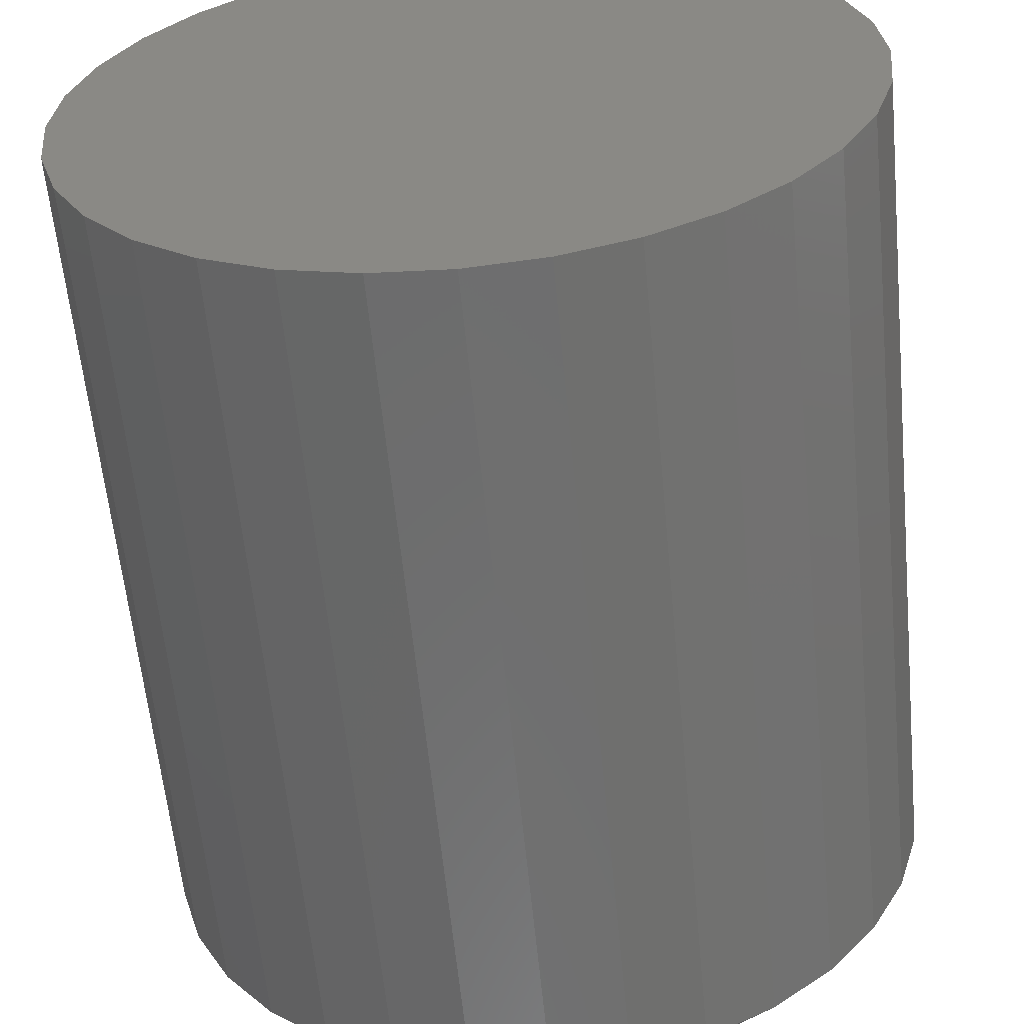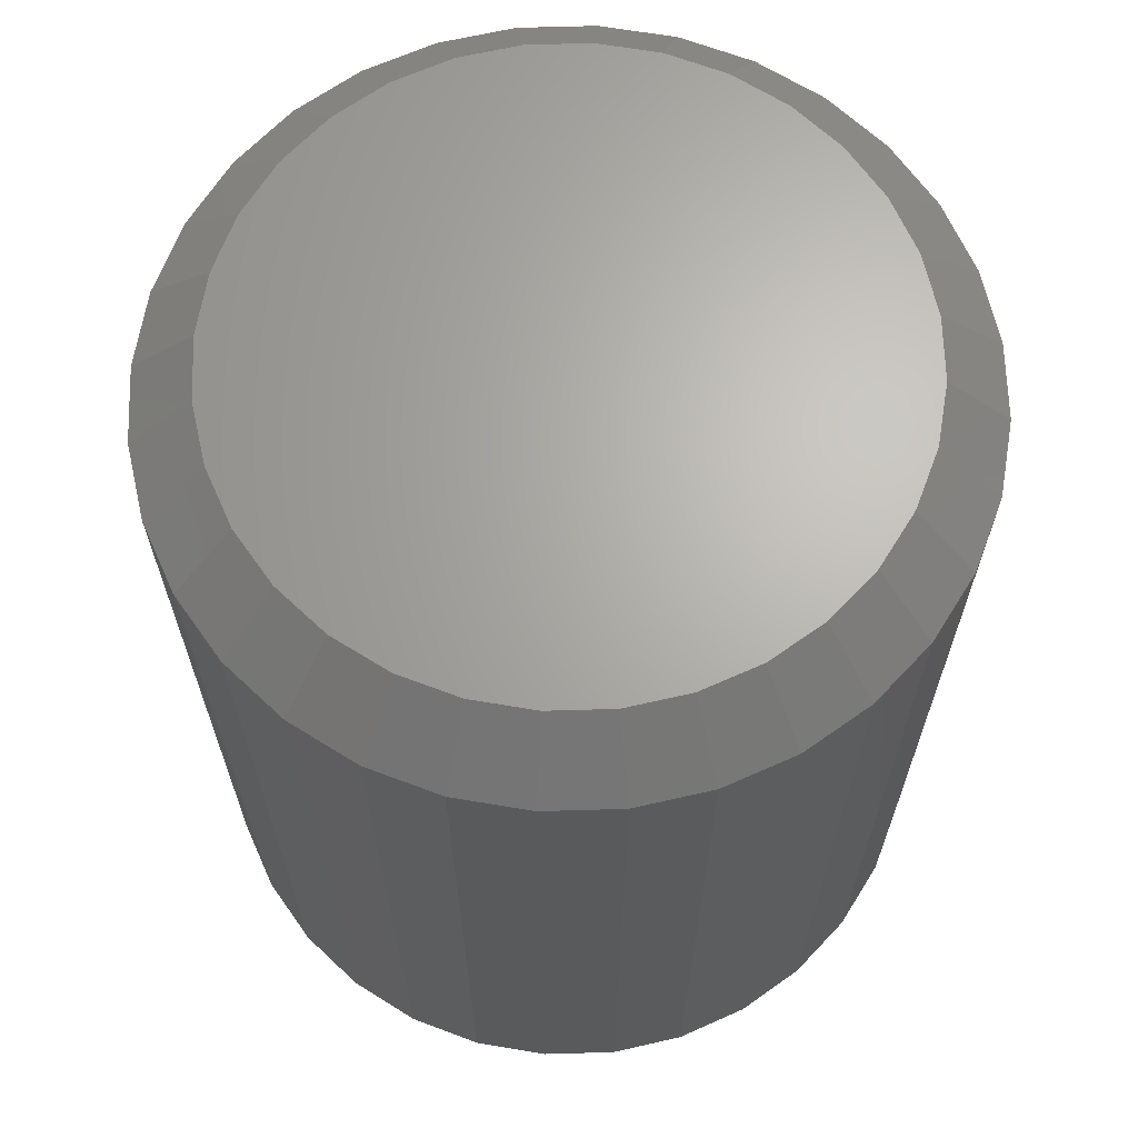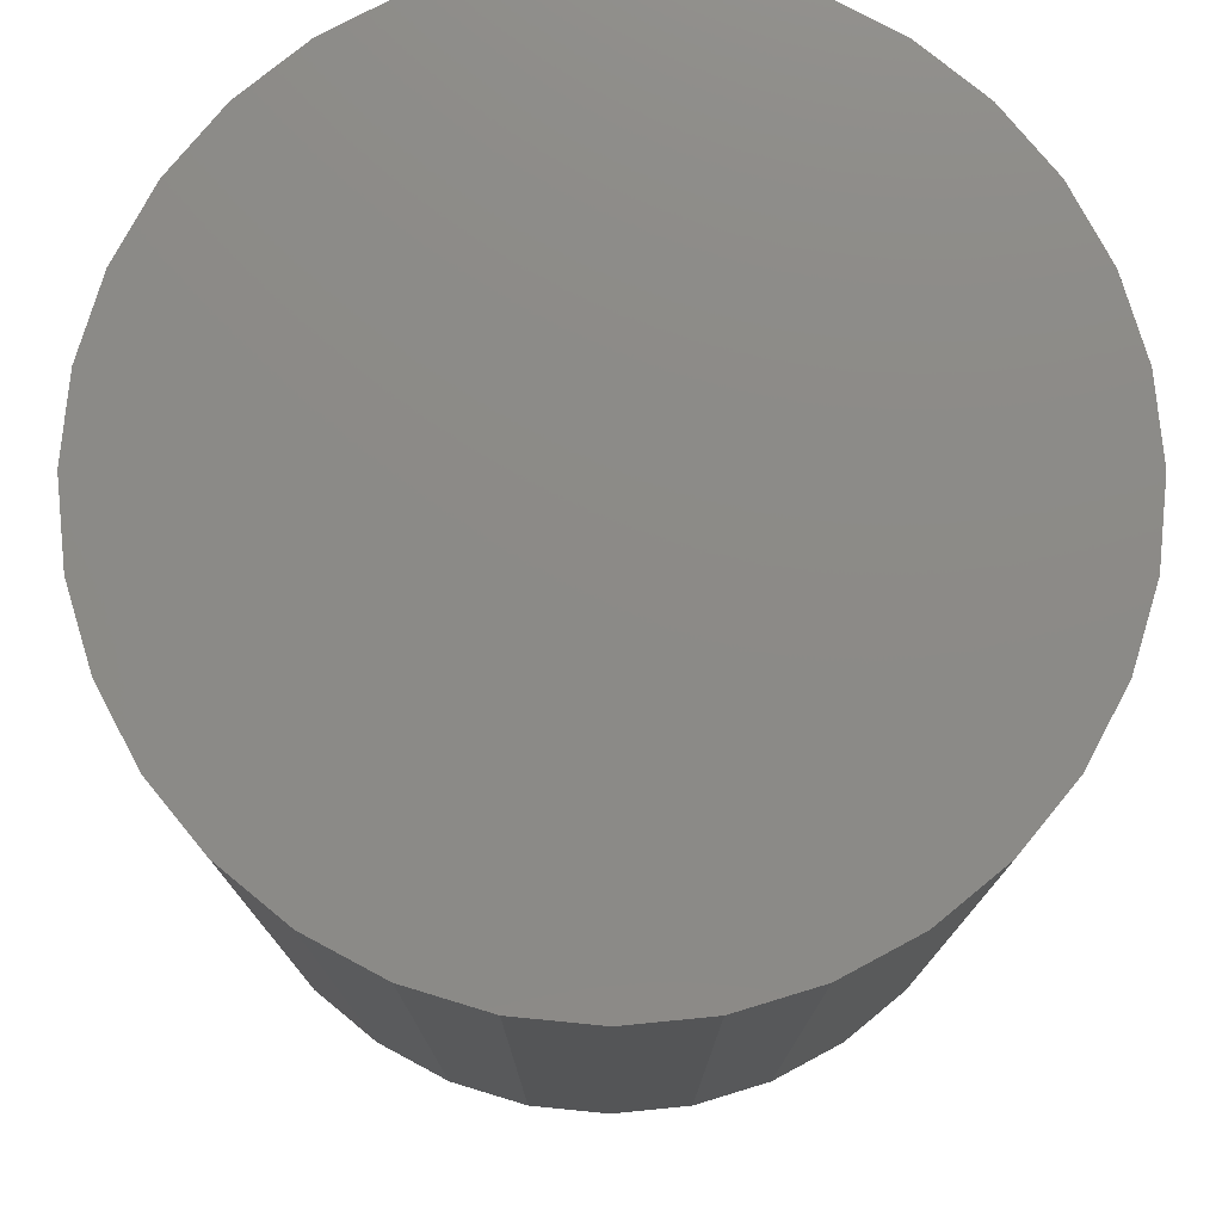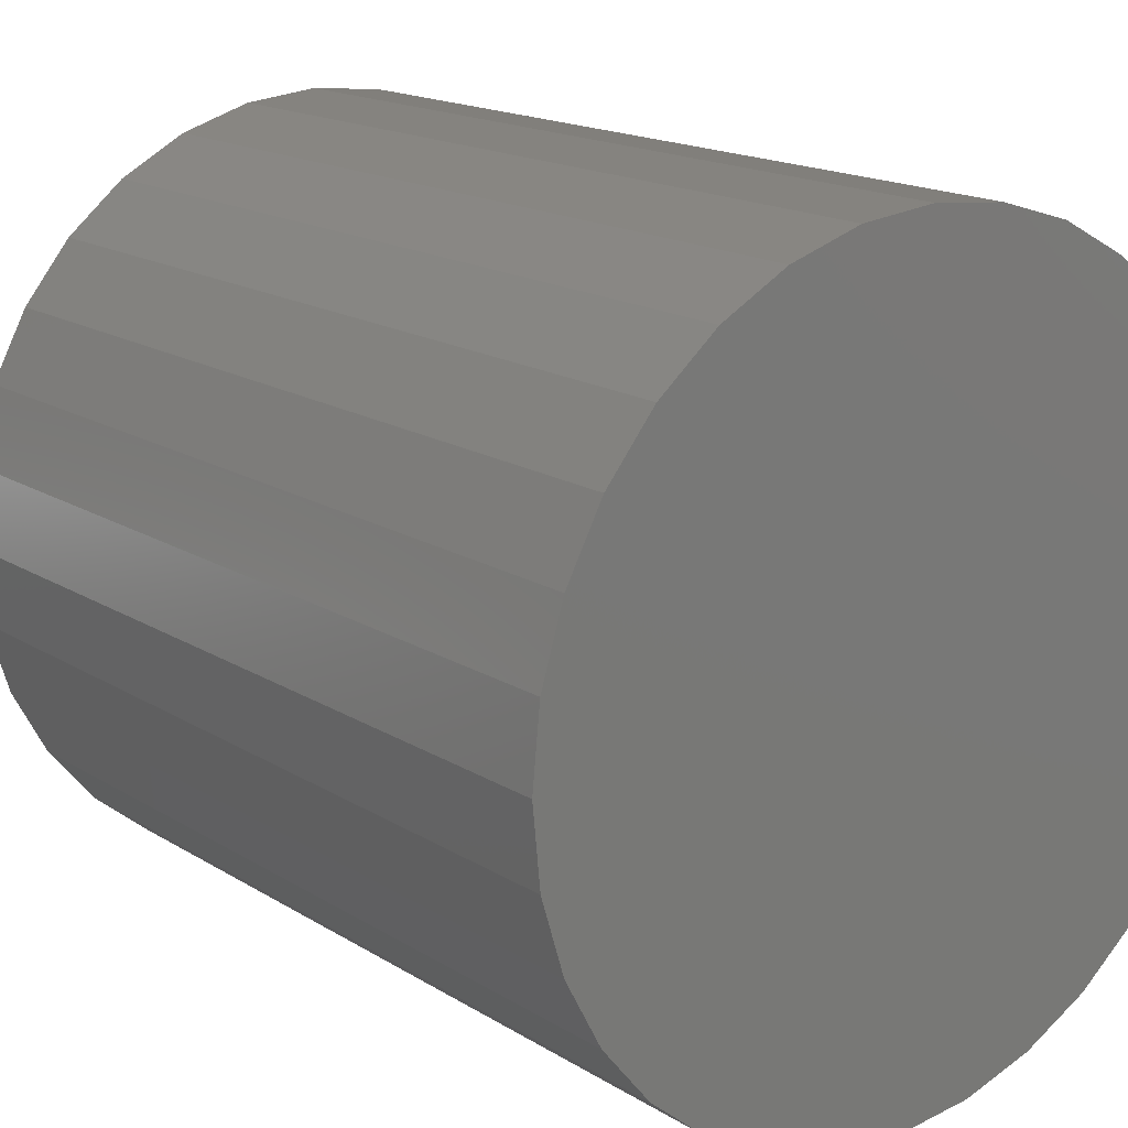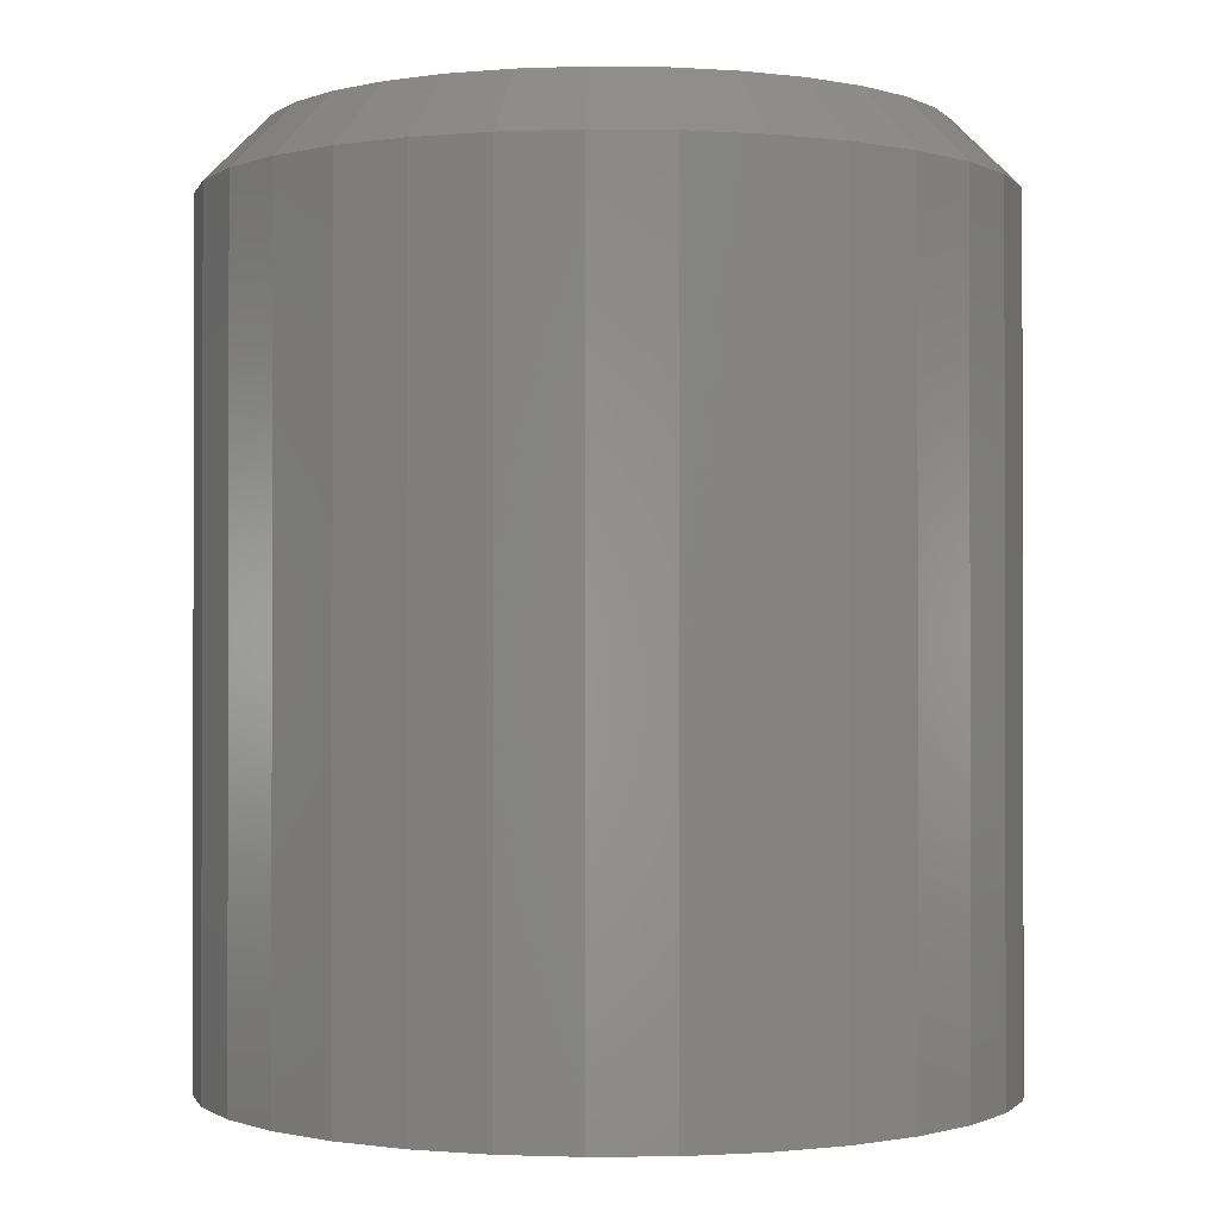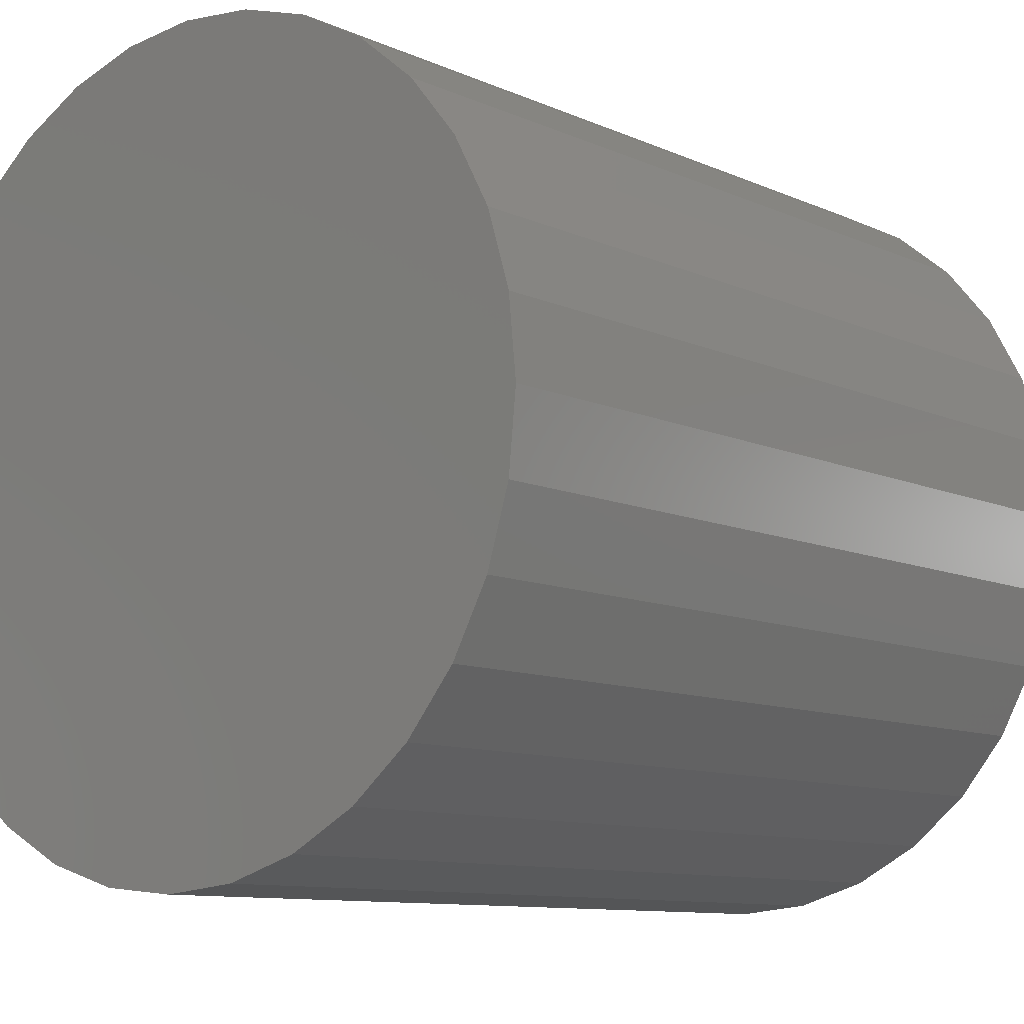
<metadata>
{"format":"stl","ext":"stl","renderer":"f3d","projection":"perspective","resolution":1024,"background":"white","views":[{"elev":-60.0,"azim":5.5,"up":"+Z"},{"elev":66.2,"azim":172.7,"up":"+Y"},{"elev":-12.7,"azim":-0.1,"up":"+Z"},{"elev":16.5,"azim":-38.7,"up":"+Z"},{"elev":-0.8,"azim":-177.2,"up":"+Y"},{"elev":-9.8,"azim":40.6,"up":"+Z"}]}
</metadata>
<code>
# stl→obj: 96 verts, 188 faces
v 0.6243 1.607e-16 0.0377
v 0.6318 1.617e-16 0.03995
v 0.6395 1.626e-16 0.04071
v 0.6472 1.634e-16 0.03995
v 0.6546 1.641e-16 0.0377
v 0.6175 1.598e-16 0.03404
v 0.6614 1.647e-16 0.03404
v 0.6115 1.588e-16 0.02912
v 0.6674 1.651e-16 0.02912
v 0.6066 1.58e-16 0.02313
v 0.6724 1.653e-16 0.02313
v 0.6029 1.572e-16 0.01629
v 0.676 1.653e-16 0.01629
v 0.6007 1.565e-16 0.008868
v 0.6783 1.651e-16 0.008868
v 0.676 1.636e-16 -0.01399
v 0.6029 1.555e-16 -0.01399
v 0.6783 1.643e-16 -0.006566
v 0.6066 1.555e-16 -0.02082
v 0.6724 1.628e-16 -0.02082
v 0.6115 1.557e-16 -0.02682
v 0.6674 1.62e-16 -0.02682
v 0.6175 1.561e-16 -0.03174
v 0.6614 1.61e-16 -0.03174
v 0.6243 1.567e-16 -0.03539
v 0.6546 1.6e-16 -0.03539
v 0.6318 1.574e-16 -0.03764
v 0.6395 1.582e-16 -0.0384
v 0.6472 1.591e-16 -0.03764
v 0.6007 1.557e-16 -0.006566
v 0.5999 1.56e-16 0.001151
v 0.679 1.648e-16 0.001151
v 0.6868 -0.007812 0.001151
v 0.6868 -0.1094 0.001151
v 0.6859 -0.007812 -0.00809
v 0.6859 -0.1094 -0.00809
v 0.6832 -0.007812 -0.01698
v 0.6832 -0.1094 -0.01698
v 0.6789 -0.007812 -0.02517
v 0.6789 -0.1094 -0.02517
v 0.673 -0.007812 -0.03234
v 0.673 -0.1094 -0.03234
v 0.6658 -0.007812 -0.03823
v 0.6658 -0.1094 -0.03823
v 0.6576 -0.007812 -0.04261
v 0.6576 -0.1094 -0.04261
v 0.6487 -0.007812 -0.04531
v 0.6487 -0.1094 -0.04531
v 0.6395 -0.007812 -0.04622
v 0.6395 -0.1094 -0.04622
v 0.6302 -0.007812 -0.04531
v 0.6302 -0.1094 -0.04531
v 0.6213 -0.007812 -0.04261
v 0.6213 -0.1094 -0.04261
v 0.6132 -0.007812 -0.03823
v 0.6132 -0.1094 -0.03823
v 0.606 -0.007812 -0.03234
v 0.606 -0.1094 -0.03234
v 0.6001 -0.007812 -0.02517
v 0.6001 -0.1094 -0.02517
v 0.5957 -0.007812 -0.01698
v 0.5957 -0.1094 -0.01698
v 0.593 -0.007812 -0.00809
v 0.593 -0.1094 -0.00809
v 0.5921 -0.007812 0.001151
v 0.5921 -0.1094 0.001151
v 0.593 -0.007812 0.01039
v 0.593 -0.1094 0.01039
v 0.5957 -0.007812 0.01928
v 0.5957 -0.1094 0.01928
v 0.6001 -0.007812 0.02747
v 0.6001 -0.1094 0.02747
v 0.606 -0.007812 0.03465
v 0.606 -0.1094 0.03465
v 0.6132 -0.007812 0.04054
v 0.6132 -0.1094 0.04054
v 0.6213 -0.007812 0.04491
v 0.6213 -0.1094 0.04491
v 0.6302 -0.007812 0.04761
v 0.6302 -0.1094 0.04761
v 0.6395 -0.007812 0.04852
v 0.6395 -0.1094 0.04852
v 0.6487 -0.007812 0.04761
v 0.6487 -0.1094 0.04761
v 0.6576 -0.007812 0.04491
v 0.6576 -0.1094 0.04491
v 0.6658 -0.007812 0.04054
v 0.6658 -0.1094 0.04054
v 0.673 -0.007812 0.03465
v 0.673 -0.1094 0.03465
v 0.6789 -0.007812 0.02747
v 0.6789 -0.1094 0.02747
v 0.6832 -0.007812 0.01928
v 0.6832 -0.1094 0.01928
v 0.6859 -0.007812 0.01039
v 0.6859 -0.1094 0.01039
f 1 2 3
f 1 3 4
f 5 1 4
f 6 1 5
f 7 6 5
f 8 6 7
f 9 8 7
f 10 8 9
f 11 10 9
f 12 10 11
f 13 12 11
f 14 12 13
f 15 14 13
f 16 17 18
f 19 17 16
f 20 19 16
f 21 19 20
f 22 21 20
f 23 21 22
f 24 23 22
f 25 23 24
f 26 25 24
f 27 25 26
f 28 27 26
f 29 28 26
f 17 30 18
f 18 30 31
f 18 31 32
f 32 31 14
f 32 14 15
f 33 34 35
f 35 34 36
f 35 36 37
f 37 36 38
f 37 38 39
f 39 38 40
f 39 40 41
f 41 40 42
f 41 42 43
f 43 42 44
f 43 44 45
f 45 44 46
f 45 46 47
f 47 46 48
f 47 48 49
f 49 48 50
f 49 50 51
f 51 50 52
f 51 52 53
f 53 52 54
f 53 54 55
f 55 54 56
f 55 56 57
f 57 56 58
f 57 58 59
f 59 58 60
f 59 60 61
f 61 60 62
f 61 62 63
f 63 62 64
f 63 64 65
f 65 64 66
f 65 66 67
f 67 66 68
f 67 68 69
f 69 68 70
f 69 70 71
f 71 70 72
f 71 72 73
f 73 72 74
f 73 74 75
f 75 74 76
f 75 76 77
f 77 76 78
f 77 78 79
f 79 78 80
f 79 80 81
f 81 80 82
f 81 82 83
f 83 82 84
f 83 84 85
f 85 84 86
f 85 86 87
f 87 86 88
f 87 88 89
f 89 88 90
f 89 90 91
f 91 90 92
f 91 92 93
f 93 92 94
f 93 94 95
f 95 94 96
f 95 96 33
f 33 96 34
f 32 95 33
f 32 15 95
f 65 14 31
f 65 67 14
f 13 93 95
f 13 95 15
f 11 89 91
f 91 93 11
f 11 93 13
f 5 85 87
f 5 87 7
f 87 9 7
f 4 81 83
f 83 85 4
f 4 85 5
f 1 77 79
f 1 79 2
f 79 3 2
f 6 73 75
f 75 77 6
f 6 77 1
f 12 69 71
f 12 71 10
f 71 8 10
f 67 69 14
f 14 69 12
f 89 11 9
f 9 87 89
f 81 4 3
f 3 79 81
f 73 6 8
f 8 71 73
f 31 63 65
f 31 30 63
f 33 18 32
f 33 35 18
f 17 61 63
f 17 63 30
f 19 57 59
f 59 61 19
f 19 61 17
f 25 53 55
f 25 55 23
f 55 21 23
f 27 49 51
f 51 53 27
f 27 53 25
f 26 45 47
f 26 47 29
f 47 28 29
f 24 41 43
f 43 45 24
f 24 45 26
f 16 37 39
f 16 39 20
f 39 22 20
f 35 37 18
f 18 37 16
f 57 19 21
f 21 55 57
f 49 27 28
f 28 47 49
f 41 24 22
f 22 39 41
f 82 80 78
f 84 82 78
f 84 78 86
f 86 78 76
f 86 76 88
f 88 76 74
f 88 74 90
f 90 74 72
f 90 72 92
f 92 72 70
f 92 70 94
f 94 70 68
f 94 68 96
f 36 62 38
f 38 62 60
f 38 60 40
f 40 60 58
f 40 58 42
f 42 58 56
f 42 56 44
f 44 56 54
f 44 54 46
f 46 54 52
f 46 52 50
f 46 50 48
f 96 68 34
f 34 68 66
f 34 66 36
f 36 66 64
f 36 64 62

</code>
